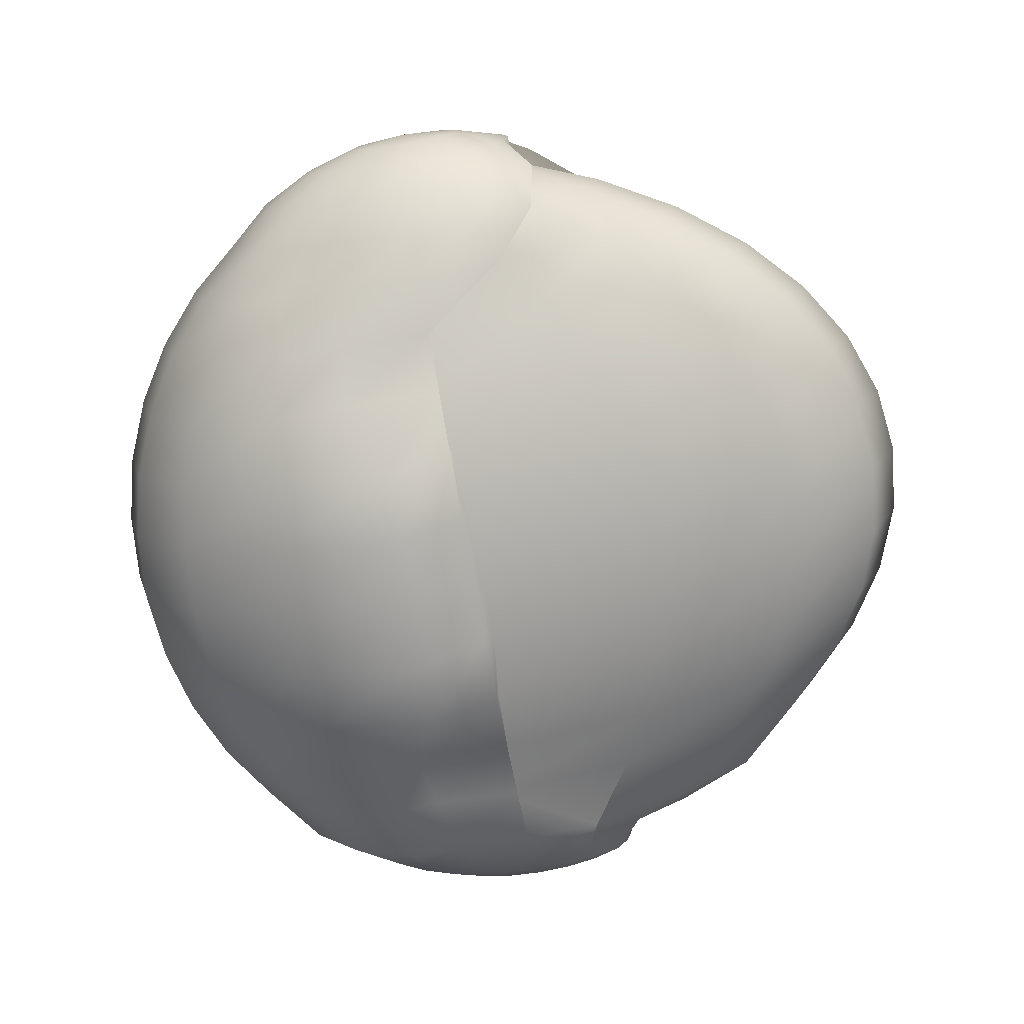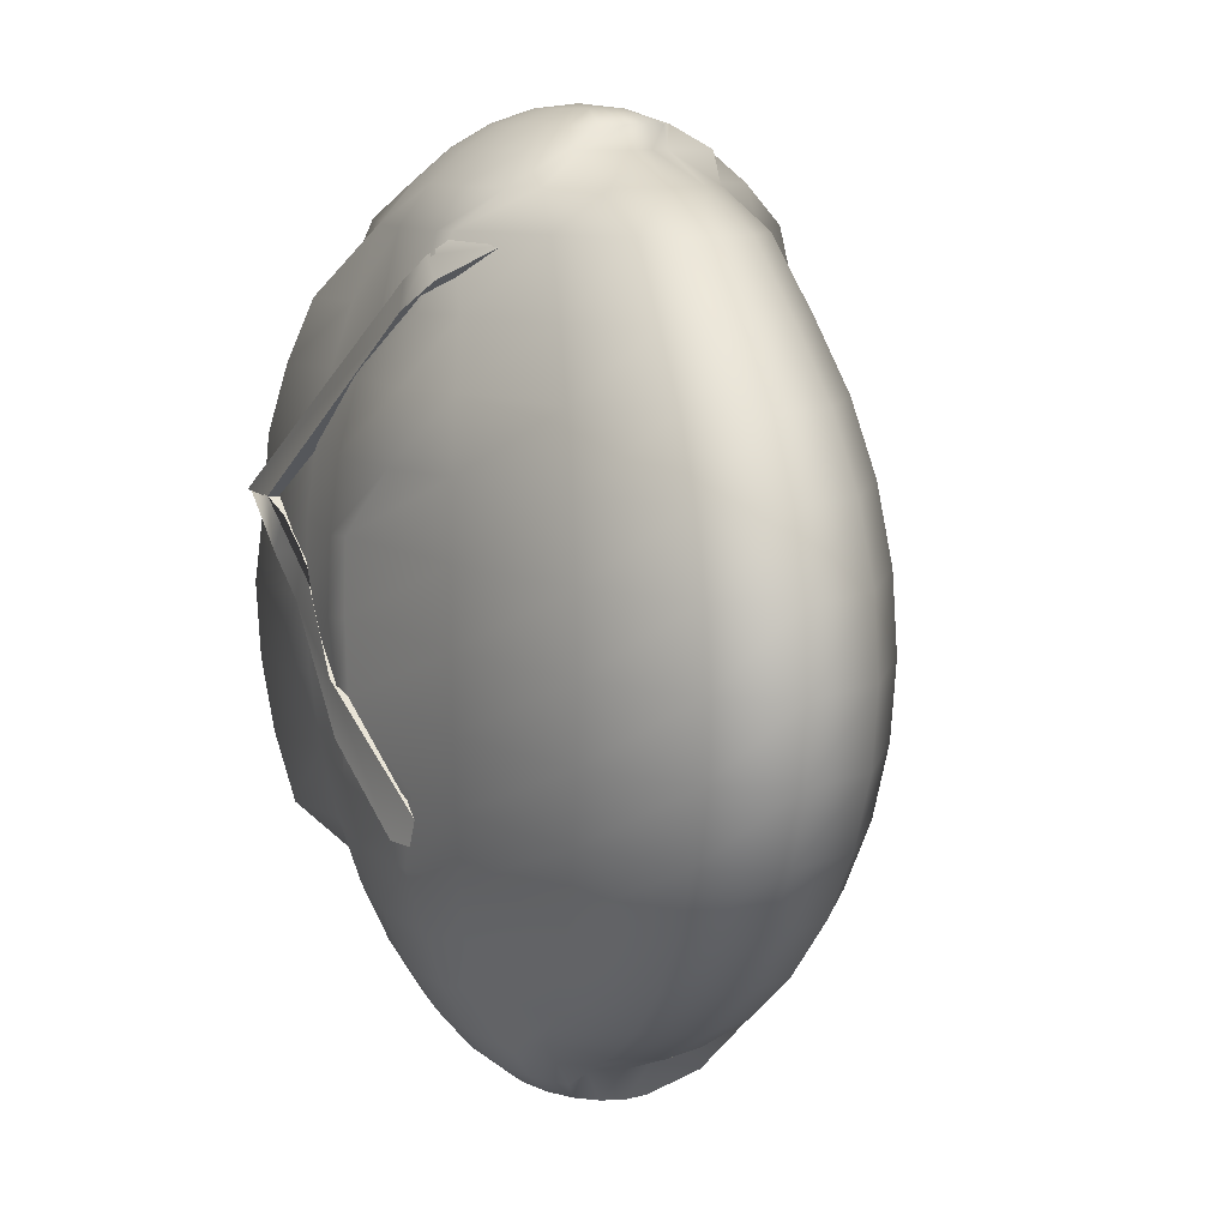
<metadata>
{"format":"obj","ext":"obj","renderer":"f3d","projection":"perspective","resolution":1024,"background":"white","views":[{"elev":-73.4,"azim":10.1,"up":"+Z"},{"elev":9.6,"azim":68.5,"up":"+Y"}]}
</metadata>
<code>
g default
v 0.2219 2.625 -0.7976
v 0.1888 2.625 -0.839
v 0.1372 2.625 -0.8719
v 0.07211 2.625 -0.893
v 0 2.625 -0.9002
v -0.07211 2.625 -0.893
v -0.1372 2.625 -0.8719
v -0.1888 2.625 -0.839
v -0.2219 2.625 -0.7976
v -0.2334 2.625 -0.7518
v -0.2219 2.625 -0.7059
v -0.1888 2.625 -0.6645
v -0.1372 2.625 -0.6316
v -0.07211 2.625 -0.6105
v -0 2.625 -0.6033
v 0.07211 2.625 -0.6105
v 0.1372 2.625 -0.6316
v 0.1888 2.625 -0.6645
v 0.2219 2.625 -0.7059
v 0.2334 2.625 -0.7518
v 0.4384 2.692 -0.8424
v 0.3729 2.692 -0.9242
v 0.271 2.692 -0.989
v 0.1424 2.692 -1.031
v 0 2.692 -1.045
v -0.1424 2.692 -1.031
v -0.271 2.692 -0.989
v -0.3729 2.692 -0.9242
v -0.4384 2.692 -0.8424
v -0.461 2.692 -0.7518
v -0.4384 2.692 -0.6611
v -0.3729 2.692 -0.5794
v -0.271 2.692 -0.5145
v -0.1424 2.692 -0.4728
v -0 2.692 -0.4585
v 0.1424 2.692 -0.4728
v 0.271 2.692 -0.5145
v 0.3729 2.692 -0.5794
v 0.4384 2.692 -0.6611
v 0.461 2.692 -0.7518
v 0.3917 2.803 -0.8849
v 0.5479 2.803 -1.005
v 0.3981 2.803 -1.1
v 0.2093 2.803 -1.162
v 0 2.803 -1.183
v -0.2093 2.803 -1.162
v -0.3981 2.803 -1.1
v -0.5479 2.803 -1.005
v -0.6441 2.803 -0.8849
v -0.6772 2.803 -0.7518
v -0.6441 2.803 -0.6186
v -0.5479 2.803 -0.4985
v -0.3981 2.803 -0.4032
v -0.2093 2.803 -0.342
v -0 2.803 -0.3209
v 0.2093 2.803 -0.342
v 0.3981 2.803 -0.4032
v 0.5479 2.803 -0.4985
v 0.3917 2.803 -0.6186
v 0.4538 2.803 -0.7518
v 0.7477 2.954 -0.9242
v 0.5141 2.954 -1.08
v 0.5154 2.954 -1.203
v 0.271 2.954 -1.282
v 0 2.954 -1.31
v -0.271 2.954 -1.282
v -0.5154 2.954 -1.203
v -0.7094 2.954 -1.08
v -0.7976 2.954 -0.9517
v -0.8524 2.954 -0.7341
v -0.7976 2.954 -0.5165
v -0.7094 2.954 -0.4238
v -0.5154 2.954 -0.3004
v -0.271 2.954 -0.2212
v -0 2.954 -0.1939
v 0.271 2.954 -0.2212
v 0.5154 2.954 -0.3004
v 0.5141 2.954 -0.4238
v 0.7477 2.954 -0.5794
v 0.8282 2.954 -0.7518
v 1.065 3.141 -0.9591
v 0.7842 3.141 -1.146
v 0.3465 3.141 -1.295
v 0.326 3.141 -1.39
v 0 3.141 -1.423
v -0.326 3.141 -1.39
v -0.62 3.141 -1.295
v -0.8225 3.141 -1.232
v -1.014 3.141 -0.9958
v -1.08 3.141 -0.7341
v -1.014 3.141 -0.4723
v -0.8225 3.141 -0.2362
v -0.62 3.141 -0.2088
v -0.326 3.141 -0.1135
v -0 3.141 -0.08063
v 0.326 3.141 -0.1135
v 0.3465 3.141 -0.2088
v 0.7842 3.141 -0.3573
v 1.065 3.141 -0.5444
v 1.162 3.141 -0.7518
v 1.336 3.361 -0.989
v 1.015 3.361 -1.203
v 0.5141 3.361 -1.373
v -0.117 3.361 -1.482
v 0 3.361 -1.52
v -0.3729 3.361 -1.482
v -0.6386 3.361 -1.518
v -0.9795 3.361 -1.304
v -1.198 3.361 -1.034
v -1.274 3.361 -0.7341
v -1.198 3.361 -0.4346
v -0.9795 3.361 -0.1644
v -0.7094 3.361 -0.1305
v -0.3729 3.361 -0.02148
v -0 3.361 0.0161
v 0.3729 3.361 -0.02148
v 0.5141 3.361 -0.1305
v 1.015 3.361 -0.3004
v 1.336 3.361 -0.5145
v 1.447 3.361 -0.7518
v 1.555 3.607 -1.013
v 1.201 3.607 -1.249
v 0.6489 3.607 -1.436
v -0.04608 3.607 -1.556
v 0 3.607 -1.597
v -0.4107 3.607 -1.556
v -0.7304 3.607 -1.598
v -1.106 3.607 -1.361
v -1.347 3.607 -1.064
v -1.43 3.607 -0.7341
v -1.347 3.607 -0.4043
v -1.106 3.607 -0.1067
v -0.7304 3.607 0.1294
v -0.4107 3.607 0.05253
v -0 3.607 0.09391
v 0.4107 3.607 0.05253
v 0.6489 3.607 -0.06759
v 1.201 3.607 -0.2547
v 1.555 3.607 -0.4904
v 1.677 3.607 -0.7518
v 1.714 3.874 -1.031
v 1.336 3.874 -1.282
v 0.7477 3.874 -1.482
v 0.005847 3.874 -1.61
v 0 3.874 -1.654
v -0.2927 3.874 -1.818
v -0.7976 3.874 -1.656
v -1.198 3.874 -1.404
v -1.456 3.874 -1.086
v -1.544 3.874 -0.7341
v -1.456 3.874 -0.382
v -1.198 3.874 -0.06443
v -0.7976 3.874 0.1876
v -0.4384 3.874 0.1067
v -0 3.874 0.1509
v 0.4384 3.874 0.03279
v 0.7477 3.874 -0.02148
v 1.336 3.874 -0.2212
v 1.714 3.874 -0.4728
v 1.845 3.874 -0.7518
v 1.812 4.155 -1.041
v 1.419 4.155 -1.303
v 0.808 4.155 -1.51
v 0.03752 4.155 -1.643
v 0 4.155 -1.689
v -0.3142 4.155 -1.859
v -0.8386 4.155 -1.691
v -1.255 4.155 -1.43
v -1.522 4.155 -1.1
v -1.614 4.155 -0.7341
v -1.522 4.155 -0.3685
v -1.255 4.155 -0.03864
v -0.8386 4.155 0.2231
v -0.4553 4.155 0.1398
v -0 4.155 0.1661
v 0.03752 4.155 0.1398
v 0.808 4.155 0.006644
v 1.419 4.155 -0.2007
v 1.812 4.155 -0.4621
v 1.947 4.155 -0.7518
v 1.845 4.442 -1.045
v 1.447 4.442 -1.31
v 0.8282 4.442 -1.52
v 0.04817 4.442 -1.654
v 0 4.442 -1.701
v -0.3215 4.442 -1.873
v -0.8524 4.442 -1.703
v -1.274 4.442 -1.438
v -1.544 4.442 -1.104
v -1.637 4.442 -0.7341
v -1.544 4.442 -0.3639
v -1.274 4.442 -0.02997
v -0.8524 4.442 0.2351
v -0.461 4.442 0.1509
v -0 4.442 0.1974
v 0.04817 4.442 0.1509
v 0.8282 4.442 0.0161
v 1.447 4.442 -0.1939
v 1.845 4.442 -0.4585
v 1.982 4.442 -0.7518
v 1.812 4.73 -1.041
v 1.419 4.73 -1.303
v 0.808 4.73 -1.51
v 0.03752 4.73 -1.643
v 0 4.73 -1.689
v -0.3142 4.73 -1.859
v -0.8386 4.73 -1.691
v -1.255 4.73 -1.43
v -1.522 4.73 -1.1
v -1.614 4.73 -0.7341
v -1.522 4.73 -0.3685
v -1.255 4.73 -0.03864
v -0.8386 4.73 0.2031
v -0.4553 4.73 0.1398
v -0 4.73 0.1857
v 0.03752 4.73 0.1398
v 0.808 4.73 0.006644
v 1.419 4.73 -0.2007
v 1.812 4.73 -0.4621
v 1.947 4.73 -0.7518
v 1.714 5.011 -1.031
v 1.336 5.011 -1.282
v 0.7477 5.011 -1.482
v 0.005847 5.011 -1.61
v 0 5.011 -1.654
v -0.2927 5.011 -1.818
v -0.7976 5.011 -1.656
v -1.198 5.011 -1.404
v -1.456 5.011 -1.086
v -1.544 5.011 -0.7341
v -1.456 5.011 -0.382
v -1.198 5.011 -0.06443
v -0.7976 5.011 0.1876
v -0.4384 5.011 0.1067
v -0 5.011 0.1509
v 0.4384 5.011 0.1067
v 0.7477 5.011 -0.02148
v 1.336 5.011 -0.2212
v 1.714 5.011 -0.4728
v 1.845 5.011 -0.7518
v 1.555 5.278 -1.013
v 1.201 5.278 -1.249
v 0.6489 5.278 -1.436
v -0.04608 5.278 -1.556
v 0 5.278 -1.597
v -0.4107 5.278 -1.556
v -0.7304 5.278 -1.598
v -1.106 5.278 -1.361
v -1.347 5.278 -1.064
v -1.43 5.278 -0.7341
v -1.347 5.278 -0.4043
v -1.106 5.278 -0.1067
v -0.7304 5.278 0.1294
v -0.4107 5.278 0.05253
v -0 5.278 0.07794
v 0.4107 5.278 0.05253
v 0.6489 5.278 -0.06759
v 1.201 5.278 -0.2547
v 1.555 5.278 -0.4904
v 1.677 5.278 -0.7518
v 1.336 5.524 -0.989
v 1.015 5.524 -1.203
v 0.5141 5.524 -1.373
v -0.117 5.524 -1.482
v 0 5.524 -1.52
v -0.3729 5.524 -1.482
v -0.6386 5.524 -1.518
v -0.9795 5.524 -1.304
v -1.198 5.524 -1.034
v -1.274 5.524 -0.7341
v -1.198 5.524 -0.4346
v -0.9795 5.524 -0.1644
v -0.6386 5.524 0.04996
v -0.3729 5.524 -0.02148
v -0 5.524 -0.01204
v 0.3729 5.524 -0.02148
v 0.5141 5.524 -0.1305
v 1.015 5.524 -0.3004
v 1.336 5.524 -0.5145
v 1.447 5.524 -0.7518
v 1.065 5.8 -0.9591
v 0.7842 5.8 -1.146
v 0.3465 5.8 -1.295
v 0.326 5.8 -1.39
v 0 5.8 -1.423
v -0.326 5.8 -1.39
v -0.5245 5.8 -1.419
v -0.8225 5.8 -1.232
v -1.014 5.8 -0.9958
v -1.08 5.8 -0.7341
v -1.014 5.8 -0.4723
v -0.8225 5.8 -0.2362
v -0.62 5.8 -0.2088
v -0.326 5.8 -0.1135
v -0 5.8 -0.08063
v 0.326 5.8 -0.1135
v 0.3784 5.8 -0.1518
v 0.7842 5.8 -0.3573
v 1.065 5.8 -0.5444
v 1.162 5.8 -0.7518
v 0.7477 5.948 -0.9242
v 0.5141 5.948 -1.08
v 0.1502 5.948 -1.203
v 0.271 5.948 -1.282
v 0 5.948 -1.31
v -0.271 5.948 -1.282
v -0.5154 5.948 -1.203
v -0.6386 5.948 -1.148
v -0.7976 5.948 -0.9517
v -0.8524 5.948 -0.7341
v -0.7976 5.948 -0.5165
v -0.7094 5.948 -0.4238
v -0.5154 5.948 -0.3004
v -0.271 5.948 -0.2212
v -0 5.948 -0.1939
v 0.271 5.948 -0.2212
v 0.5154 5.948 -0.3004
v 0.5141 5.948 -0.4238
v 0.7477 5.948 -0.5794
v 0.8282 5.948 -0.7518
v 0.3672 6.067 -0.8849
v 0.2112 6.067 -1.005
v 0.3981 6.067 -1.1
v 0.2093 6.067 -1.162
v 0 6.067 -1.183
v -0.2093 6.067 -1.162
v -0.3981 6.067 -1.1
v -0.5479 6.067 -1.005
v -0.6441 6.067 -0.8849
v -0.6772 6.067 -0.7518
v -0.6441 6.067 -0.6186
v -0.5479 6.067 -0.4985
v -0.3981 6.067 -0.4032
v -0.2093 6.067 -0.342
v -0 6.067 -0.3209
v 0.2093 6.067 -0.342
v 0.3981 6.067 -0.4032
v 0.5479 6.067 -0.4985
v 0.3917 6.067 -0.6186
v 0.4783 6.067 -0.7518
v 0.4384 6.155 -0.8424
v 0.3729 6.155 -0.9242
v 0.271 6.155 -0.989
v 0.1424 6.155 -1.031
v 0 6.155 -1.045
v -0.1424 6.155 -1.031
v -0.271 6.155 -0.989
v -0.3729 6.155 -0.9242
v -0.4384 6.155 -0.8424
v -0.461 6.155 -0.7518
v -0.4384 6.155 -0.6611
v -0.3729 6.155 -0.5794
v -0.271 6.155 -0.5145
v -0.1424 6.155 -0.4728
v -0 6.155 -0.4585
v 0.1424 6.155 -0.4728
v 0.271 6.155 -0.5145
v 0.3729 6.155 -0.5794
v 0.4384 6.155 -0.6611
v 0.461 6.155 -0.7518
v 0.2219 6.208 -0.7976
v 0.1888 6.208 -0.839
v 0.1372 6.208 -0.8719
v 0.07211 6.208 -0.893
v 0 6.208 -0.9002
v -0.07211 6.208 -0.893
v -0.1372 6.208 -0.8719
v -0.1888 6.208 -0.839
v -0.2219 6.208 -0.7976
v -0.2334 6.208 -0.7518
v -0.2219 6.208 -0.7059
v -0.1888 6.208 -0.6645
v -0.1372 6.208 -0.6316
v -0.07211 6.208 -0.6105
v -0 6.208 -0.6033
v 0.07211 6.208 -0.6105
v 0.1372 6.208 -0.6316
v 0.1888 6.208 -0.6645
v 0.2219 6.208 -0.7059
v 0.2334 6.208 -0.7518
v 0 2.602 -0.7518
v 0 6.226 -0.7518
v 0.3287 3.693 0.0791
v 0.5814 3.693 -0.004506
v -0.9427 4.782 0.2219
v -0.7011 4.787 0.2219
v -0.9427 4.743 0.1245
v -0.7011 4.743 0.1245
v -0.9605 4.783 0.2307
v -0.7189 4.781 0.2201
v 0.3869 5.771 -0.1353
v 0.5989 5.758 -0.2526
v 0.3773 5.763 -0.2042
v 0.5814 5.704 -0.2999
v 0.3773 5.81 -0.5329
v 0.5814 5.805 -0.5329
v -0.9427 4.736 -0.5277
v -0.7011 4.745 -0.5329
v -0.9427 4.743 -0.5329
v -0.7011 4.743 -0.5329
v -0.9427 4.737 -0.5329
v -0.6886 4.742 -0.5329
v 0.3287 3.648 -0.5329
v 0.5814 3.648 -0.5329
v 0.3287 3.648 -0.2042
v 0.5814 3.648 -0.2042
v -0.6886 4.742 -0.2042
v -0.7011 4.743 -0.2042
v -0.7011 4.745 -0.2042
v -0.9427 4.737 -0.2042
v -0.9427 4.743 -0.2042
v -0.9427 4.736 -0.199
v 0.2 5.629 -0.03189
v 0.2854 5.526 0.008483
v 0.4366 5.638 -0.06806
v 0.3212 5.717 -0.0779
v -0.02633 4.212 0.1873
v -0.4775 4.596 0.155
v -0.6267 4.724 0.1815
v -0.02244 3.994 0.1721
v -0.5198 4.42 0.1698
v -0.703 4.577 0.2002
g pSphere2
f 1 2 22 21
f 2 3 23 22
f 3 4 24 23
f 4 5 25 24
f 5 6 26 25
f 6 7 27 26
f 7 8 28 27
f 8 9 29 28
f 9 10 30 29
f 10 11 31 30
f 11 12 32 31
f 12 13 33 32
f 13 14 34 33
f 14 15 35 34
f 15 16 36 35
f 16 17 37 36
f 17 18 38 37
f 18 19 39 38
f 19 20 40 39
f 20 1 21 40
f 21 22 42 41
f 22 23 43 42
f 23 24 44 43
f 24 25 45 44
f 25 26 46 45
f 26 27 47 46
f 27 28 48 47
f 28 29 49 48
f 29 30 50 49
f 30 31 51 50
f 31 32 52 51
f 32 33 53 52
f 33 34 54 53
f 34 35 55 54
f 35 36 56 55
f 36 37 57 56
f 37 38 58 57
f 38 39 59 58
f 39 40 60 59
f 40 21 41 60
f 41 42 62 61
f 42 43 63 62
f 43 44 64 63
f 44 45 65 64
f 45 46 66 65
f 46 47 67 66
f 47 48 68 67
f 48 49 69 68
f 49 50 70 69
f 50 51 71 70
f 51 52 72 71
f 52 53 73 72
f 53 54 74 73
f 54 55 75 74
f 55 56 76 75
f 56 57 77 76
f 57 58 78 77
f 58 59 79 78
f 59 60 80 79
f 60 41 61 80
f 61 62 82 81
f 62 63 83 82
f 63 64 84 83
f 64 65 85 84
f 65 66 86 85
f 66 67 87 86
f 67 68 88 87
f 68 69 89 88
f 69 70 90 89
f 70 71 91 90
f 71 72 92 91
f 72 73 93 92
f 73 74 94 93
f 74 75 95 94
f 75 76 96 95
f 76 77 97 96
f 77 78 98 97
f 78 79 99 98
f 79 80 100 99
f 80 61 81 100
f 81 82 102 101
f 82 83 103 102
f 83 84 104 103
f 84 85 105 104
f 85 86 106 105
f 86 87 107 106
f 87 88 108 107
f 88 89 109 108
f 89 90 110 109
f 90 91 111 110
f 91 92 112 111
f 92 93 113 112
f 93 94 114 113
f 94 95 115 114
f 95 96 116 115
f 96 97 117 116
f 97 98 118 117
f 98 99 119 118
f 99 100 120 119
f 100 81 101 120
f 101 102 122 121
f 102 103 123 122
f 103 104 124 123
f 104 105 125 124
f 105 106 126 125
f 106 107 127 126
f 107 108 128 127
f 108 109 129 128
f 109 110 130 129
f 110 111 131 130
f 111 112 132 131
f 112 113 133 132
f 113 114 134 133
f 114 115 135 134
f 115 116 136 135
f 116 117 137 136
f 117 118 138 137
f 118 119 139 138
f 119 120 140 139
f 120 101 121 140
f 121 122 142 141
f 122 123 143 142
f 123 124 144 143
f 124 125 145 144
f 125 126 146 145
f 126 127 147 146
f 127 128 148 147
f 128 129 149 148
f 129 130 150 149
f 130 131 151 150
f 131 132 152 151
f 132 133 153 152
f 133 134 154 153
f 134 135 155 154
f 135 136 156 155
f 136 137 157 156
f 137 138 158 157
f 138 139 159 158
f 139 140 160 159
f 140 121 141 160
f 141 142 162 161
f 142 143 163 162
f 143 144 164 163
f 144 145 165 164
f 145 146 166 165
f 146 147 167 166
f 147 148 168 167
f 148 149 169 168
f 149 150 170 169
f 150 151 171 170
f 151 152 172 171
f 152 153 173 172
f 153 154 174 173
f 154 155 175 174
f 155 156 176 175
f 156 157 177 176
f 157 158 178 177
f 158 159 179 178
f 159 160 180 179
f 160 141 161 180
f 161 162 182 181
f 162 163 183 182
f 163 164 184 183
f 164 165 185 184
f 165 166 186 185
f 166 167 187 186
f 167 168 188 187
f 168 169 189 188
f 169 170 190 189
f 170 171 191 190
f 171 172 192 191
f 172 173 193 192
f 173 174 194 193
f 174 175 195 194
f 175 176 196 195
f 176 177 197 196
f 177 178 198 197
f 178 179 199 198
f 179 180 200 199
f 180 161 181 200
f 181 182 202 201
f 182 183 203 202
f 183 184 204 203
f 184 185 205 204
f 185 186 206 205
f 186 187 207 206
f 187 188 208 207
f 188 189 209 208
f 189 190 210 209
f 190 191 211 210
f 191 192 212 211
f 192 193 213 212
f 193 194 214 213
f 194 195 215 214
f 195 196 216 215
f 196 197 217 216
f 197 198 218 217
f 198 199 219 218
f 199 200 220 219
f 200 181 201 220
f 201 202 222 221
f 202 203 223 222
f 203 204 224 223
f 204 205 225 224
f 205 206 226 225
f 206 207 227 226
f 207 208 228 227
f 208 209 229 228
f 209 210 230 229
f 210 211 231 230
f 211 212 232 231
f 212 213 233 232
f 213 214 234 233
f 214 215 235 234
f 215 216 236 235
f 216 217 237 236
f 217 218 238 237
f 218 219 239 238
f 219 220 240 239
f 220 201 221 240
f 221 222 242 241
f 222 223 243 242
f 223 224 244 243
f 224 225 245 244
f 225 226 246 245
f 226 227 247 246
f 227 228 248 247
f 228 229 249 248
f 229 230 250 249
f 230 231 251 250
f 231 232 252 251
f 232 233 253 252
f 233 234 254 253
f 234 235 255 254
f 235 236 256 255
f 236 237 257 256
f 237 238 258 257
f 238 239 259 258
f 239 240 260 259
f 240 221 241 260
f 241 242 262 261
f 242 243 263 262
f 243 244 264 263
f 244 245 265 264
f 245 246 266 265
f 246 247 267 266
f 247 248 268 267
f 248 249 269 268
f 249 250 270 269
f 250 251 271 270
f 251 252 272 271
f 252 253 273 272
f 253 254 274 273
f 254 255 275 274
f 255 256 276 275
f 256 257 277 276
f 257 258 278 277
f 258 259 279 278
f 259 260 280 279
f 260 241 261 280
f 261 262 282 281
f 262 263 283 282
f 263 264 284 283
f 264 265 285 284
f 265 266 286 285
f 266 267 287 286
f 267 268 288 287
f 268 269 289 288
f 269 270 290 289
f 270 271 291 290
f 271 272 292 291
f 272 273 293 292
f 273 274 294 293
f 274 275 295 294
f 275 276 296 295
f 276 277 297 296
f 277 278 298 297
f 278 279 299 298
f 279 280 300 299
f 280 261 281 300
f 281 282 302 301
f 282 283 303 302
f 283 284 304 303
f 284 285 305 304
f 285 286 306 305
f 286 287 307 306
f 287 288 308 307
f 288 289 309 308
f 289 290 310 309
f 290 291 311 310
f 291 292 312 311
f 292 293 313 312
f 293 294 314 313
f 294 295 315 314
f 295 296 316 315
f 296 297 317 316
f 297 298 318 317
f 298 299 319 318
f 299 300 320 319
f 300 281 301 320
f 301 302 322 321
f 302 303 323 322
f 303 304 324 323
f 304 305 325 324
f 305 306 326 325
f 306 307 327 326
f 307 308 328 327
f 308 309 329 328
f 309 310 330 329
f 310 311 331 330
f 311 312 332 331
f 312 313 333 332
f 313 314 334 333
f 314 315 335 334
f 315 316 336 335
f 316 317 337 336
f 317 318 338 337
f 318 319 339 338
f 319 320 340 339
f 320 301 321 340
f 321 322 342 341
f 322 323 343 342
f 323 324 344 343
f 324 325 345 344
f 325 326 346 345
f 326 327 347 346
f 327 328 348 347
f 328 329 349 348
f 329 330 350 349
f 330 331 351 350
f 331 332 352 351
f 332 333 353 352
f 333 334 354 353
f 334 335 355 354
f 335 336 356 355
f 336 337 357 356
f 337 338 358 357
f 338 339 359 358
f 339 340 360 359
f 340 321 341 360
f 341 342 362 361
f 342 343 363 362
f 343 344 364 363
f 344 345 365 364
f 345 346 366 365
f 346 347 367 366
f 347 348 368 367
f 348 349 369 368
f 349 350 370 369
f 350 351 371 370
f 351 352 372 371
f 352 353 373 372
f 353 354 374 373
f 354 355 375 374
f 355 356 376 375
f 356 357 377 376
f 357 358 378 377
f 358 359 379 378
f 359 360 380 379
f 360 341 361 380
f 2 1 381
f 3 2 381
f 4 3 381
f 5 4 381
f 6 5 381
f 7 6 381
f 8 7 381
f 9 8 381
f 10 9 381
f 11 10 381
f 12 11 381
f 13 12 381
f 14 13 381
f 15 14 381
f 16 15 381
f 17 16 381
f 18 17 381
f 19 18 381
f 20 19 381
f 1 20 381
f 361 362 382
f 362 363 382
f 363 364 382
f 364 365 382
f 365 366 382
f 366 367 382
f 367 368 382
f 368 369 382
f 369 370 382
f 370 371 382
f 371 372 382
f 372 373 382
f 373 374 382
f 374 375 382
f 375 376 382
f 376 377 382
f 377 378 382
f 378 379 382
f 379 380 382
f 380 361 382
f 418 419 422 421
f 385 386 388 387
f 387 388 390 389
f 416 413 414 415
f 391 392 394 393
f 393 394 396 395
f 395 396 398 397
f 397 398 400 399
f 399 400 402 401
f 401 402 404 403
f 403 404 406 405
f 405 406 384 383
f 406 404 402 407
f 384 406 407 386 419 418 417
f 407 402 400 408
f 386 407 408 388
f 408 400 398 409
f 388 408 409 390
f 409 398 396 394
f 390 409 394 392 415 414
f 403 405 410 401
f 405 383 420 421 422 385 410
f 401 410 411 399
f 410 385 387 411
f 399 411 412 397
f 411 387 389 412
f 397 412 393 395
f 412 389 413 416 391 393
f 389 390 414 413
f 416 415 392 391
f 422 419 386 385
f 417 418 421 420
f 383 384 417 420

</code>
